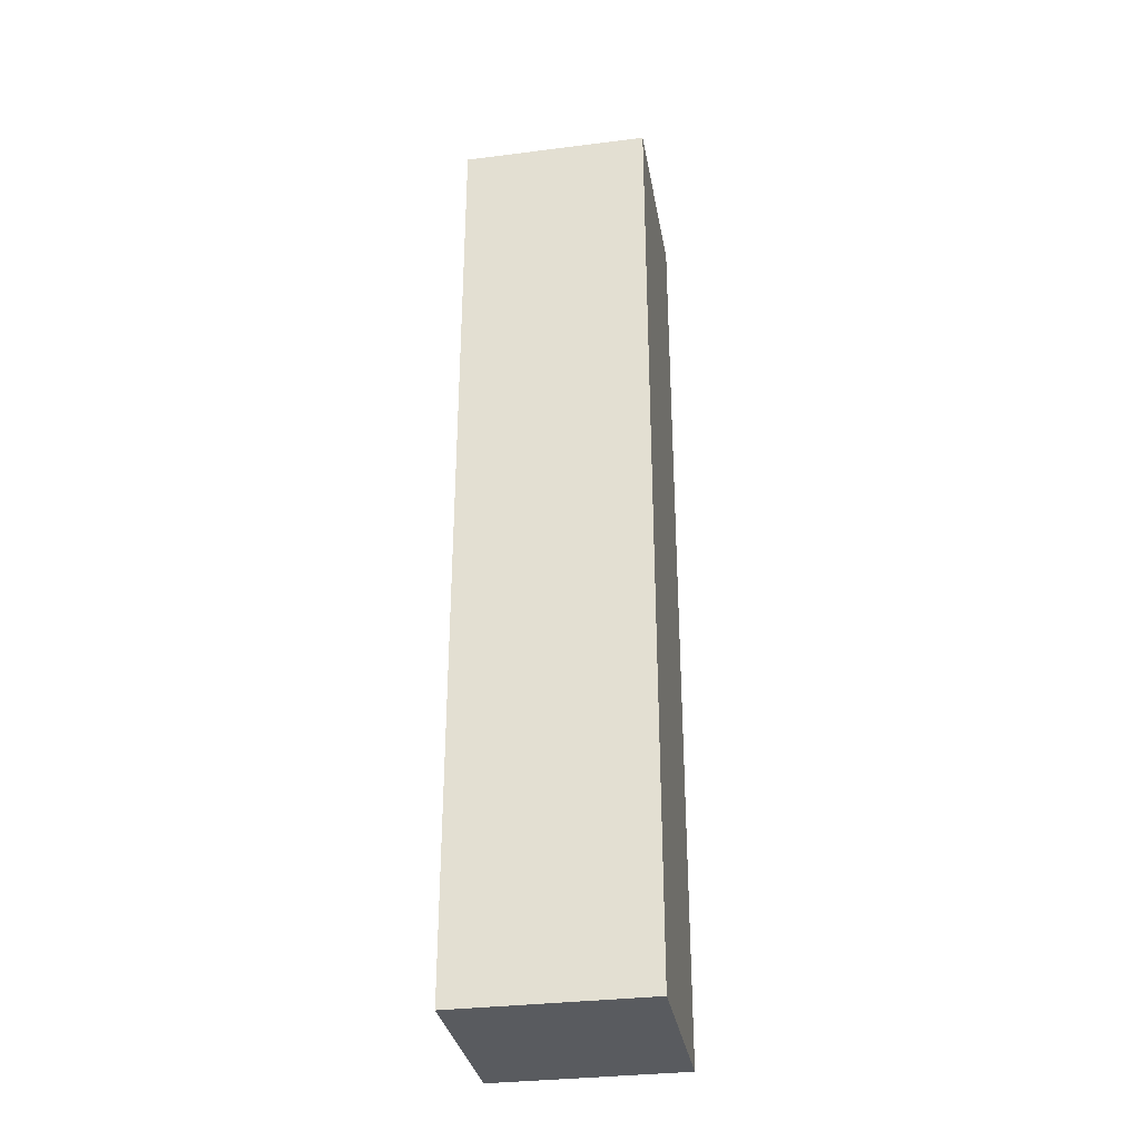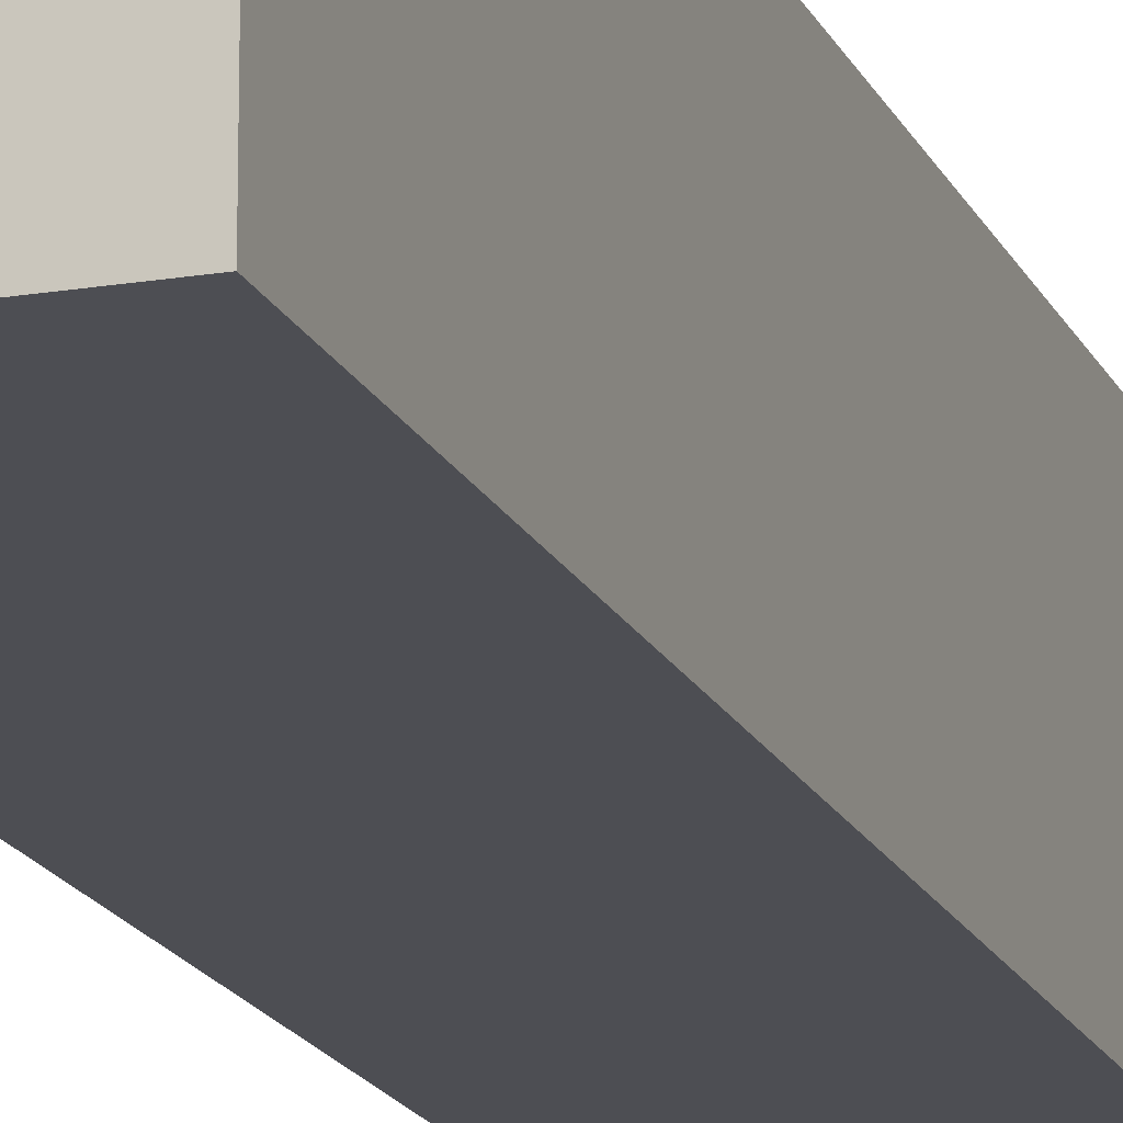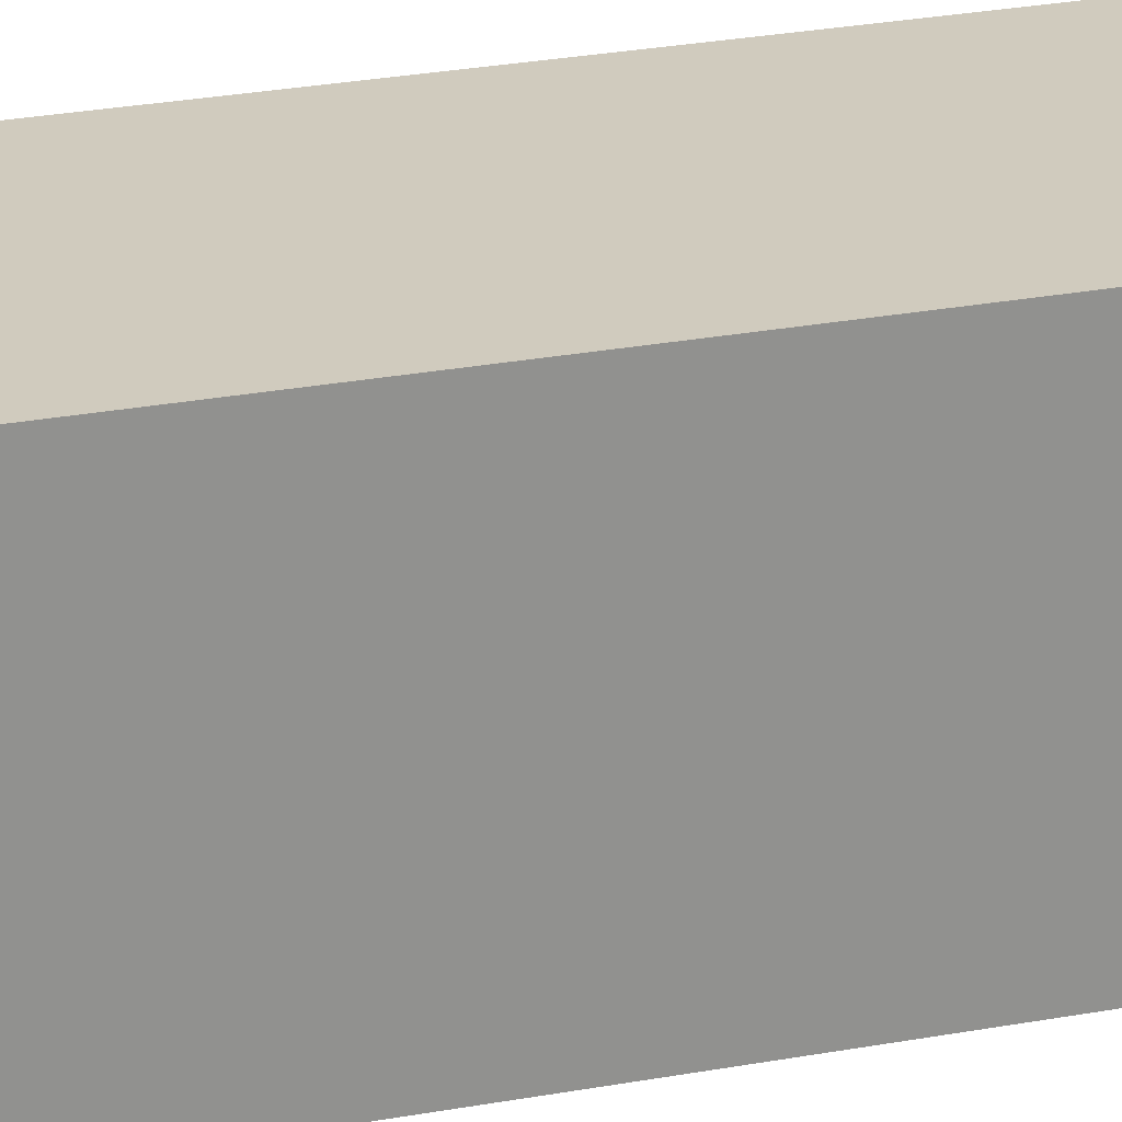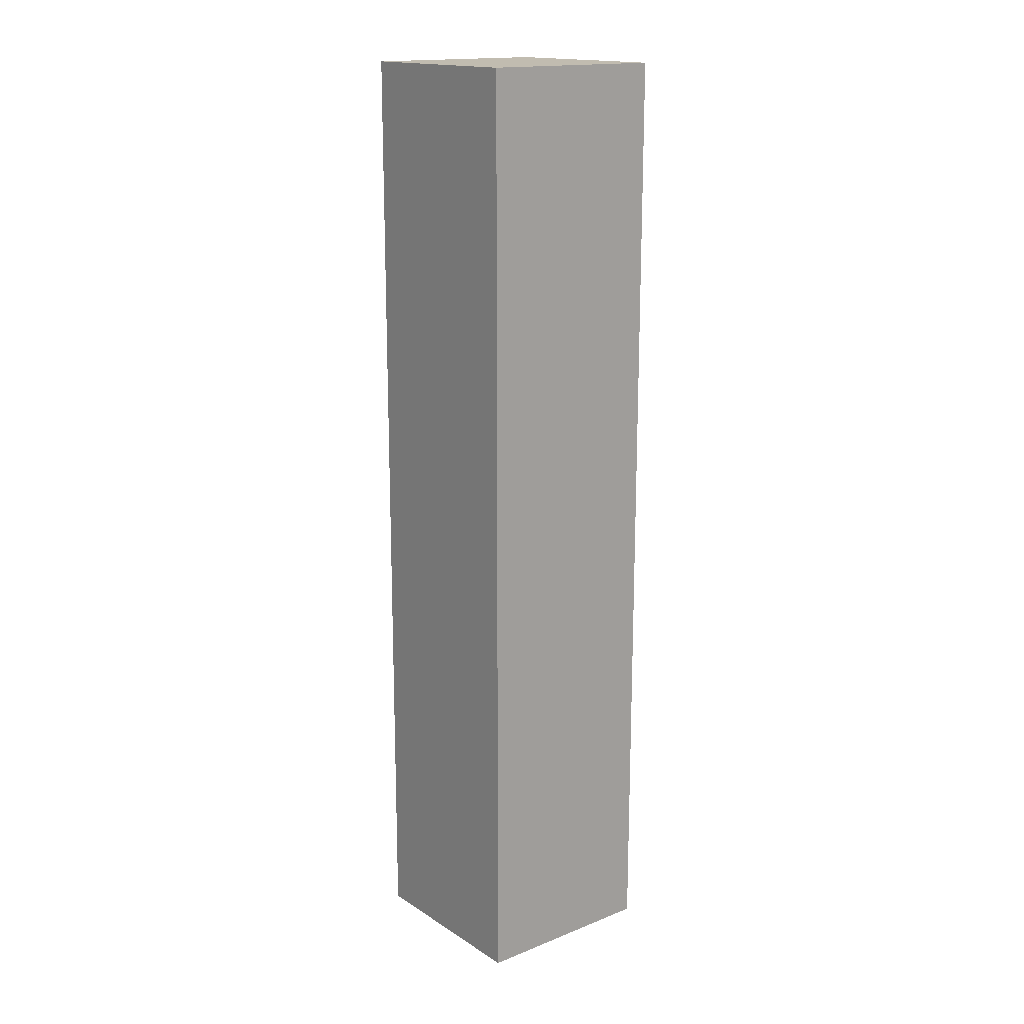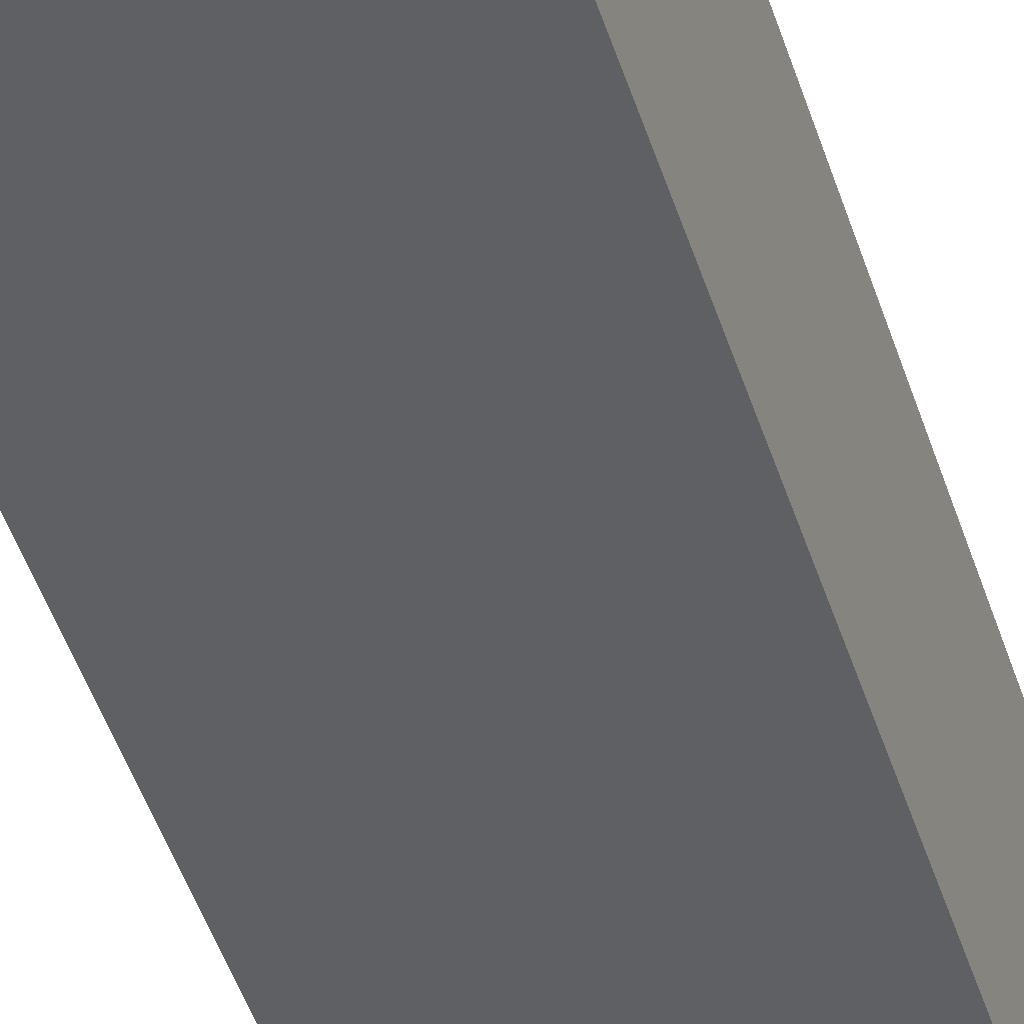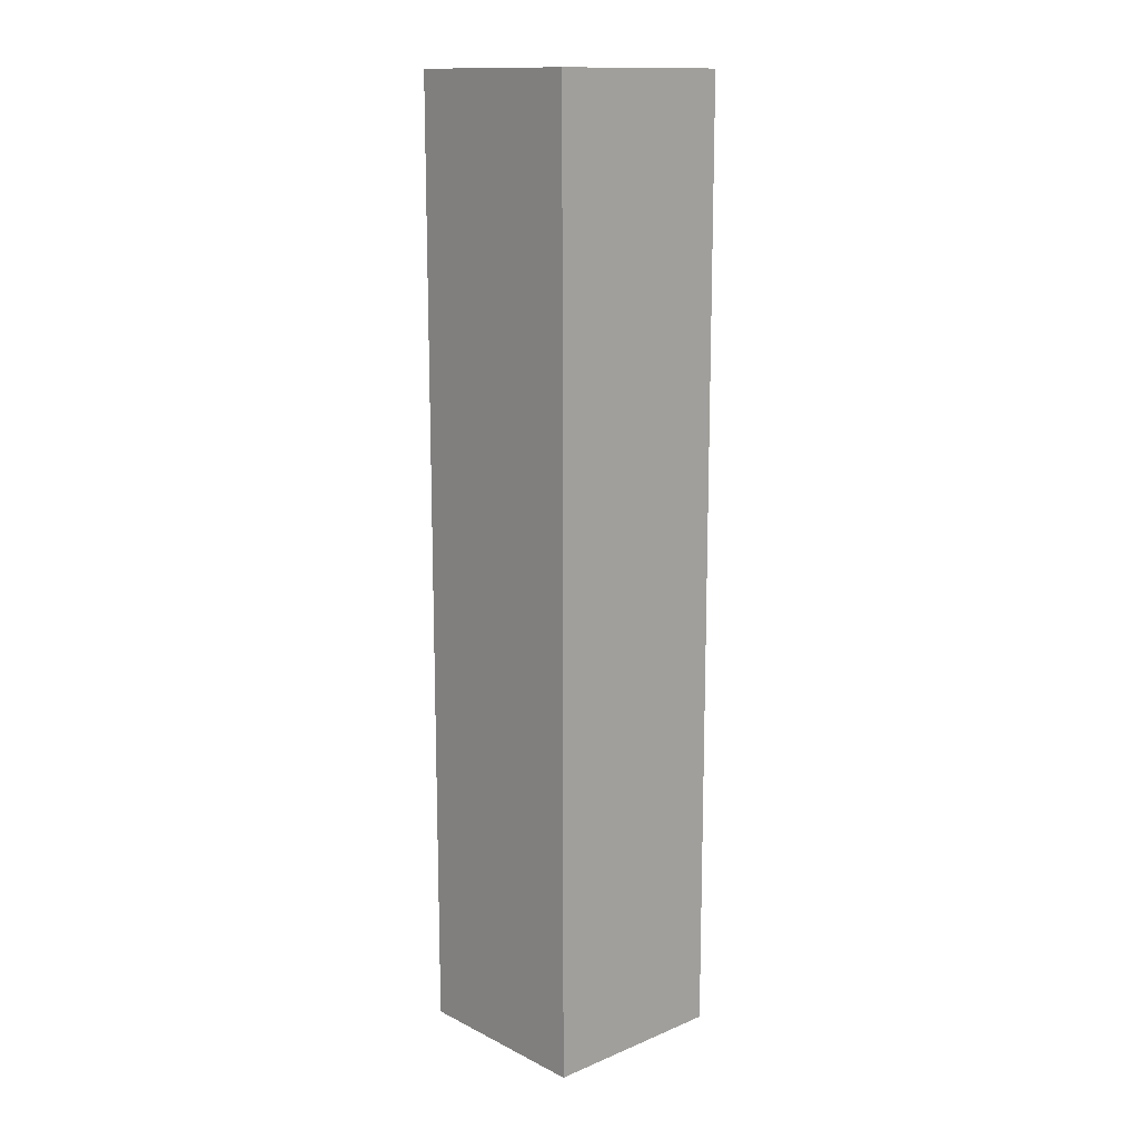
<metadata>
{"format":"obj","ext":"obj","renderer":"f3d","projection":"perspective","resolution":1024,"background":"white","views":[{"elev":-32.7,"azim":-80.1,"up":"+Y"},{"elev":-17.4,"azim":-161.6,"up":"+Z"},{"elev":23.6,"azim":-108.0,"up":"+Z"},{"elev":16.6,"azim":-128.6,"up":"+Y"},{"elev":-45.1,"azim":-163.1,"up":"+Z"},{"elev":13.9,"azim":47.6,"up":"+Y"}]}
</metadata>
<code>
g default
v -0.2749 1.251 -0.25
v 0.2251 1.252 -0.25
v -0.273 -1.249 -0.25
v 0.227 -1.248 -0.25
v -0.273 -1.249 0.25
v 0.227 -1.248 0.25
v -0.2749 1.251 0.25
v 0.2251 1.252 0.25
g ScreenHand:pCube2
f 1 2 4 3
f 3 4 6 5
f 5 6 8 7
f 7 8 2 1
f 2 8 6 4
f 7 1 3 5

</code>
